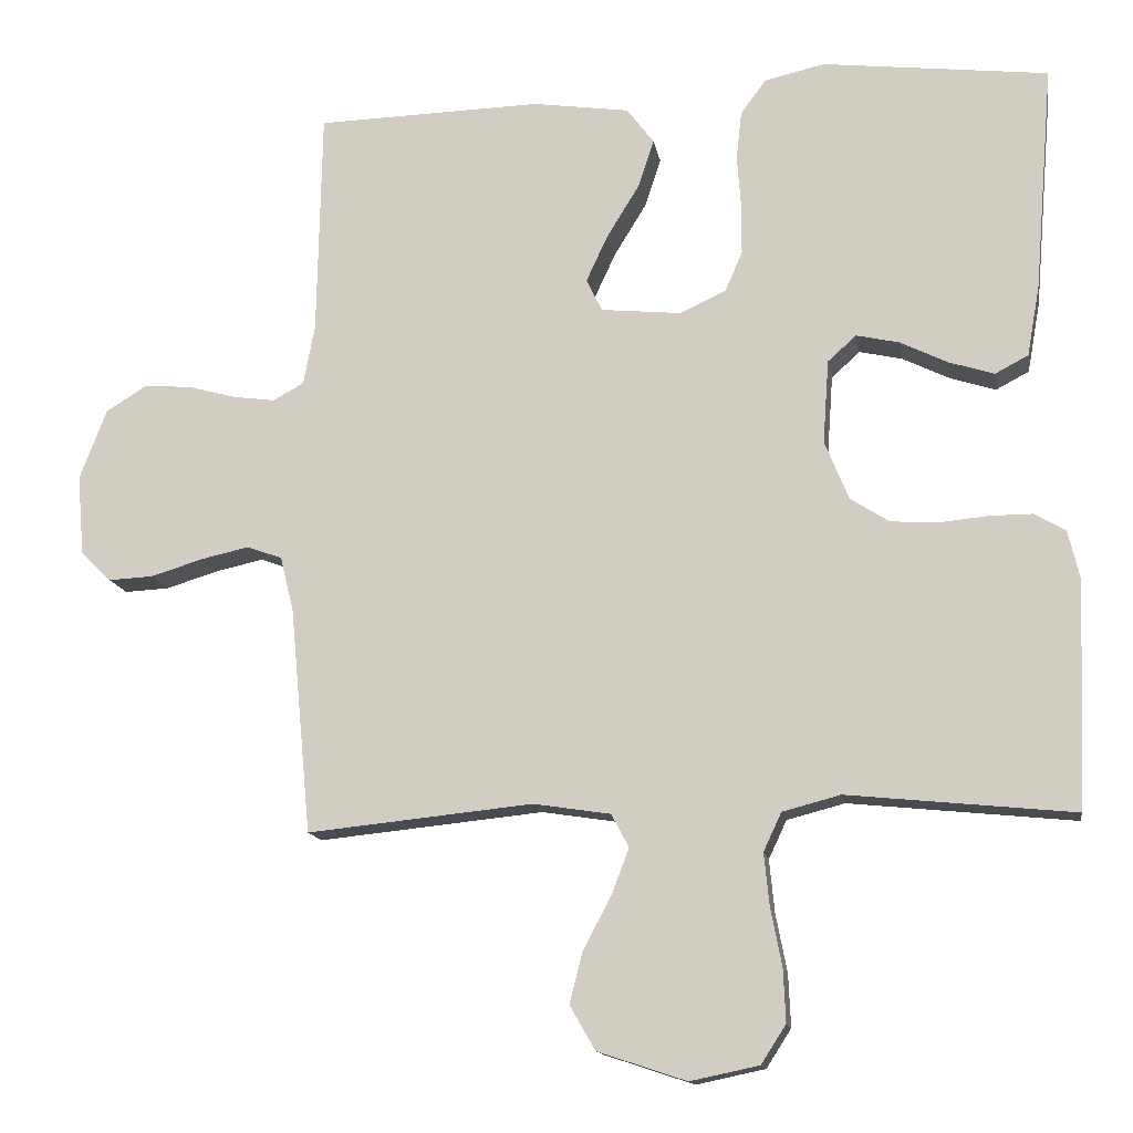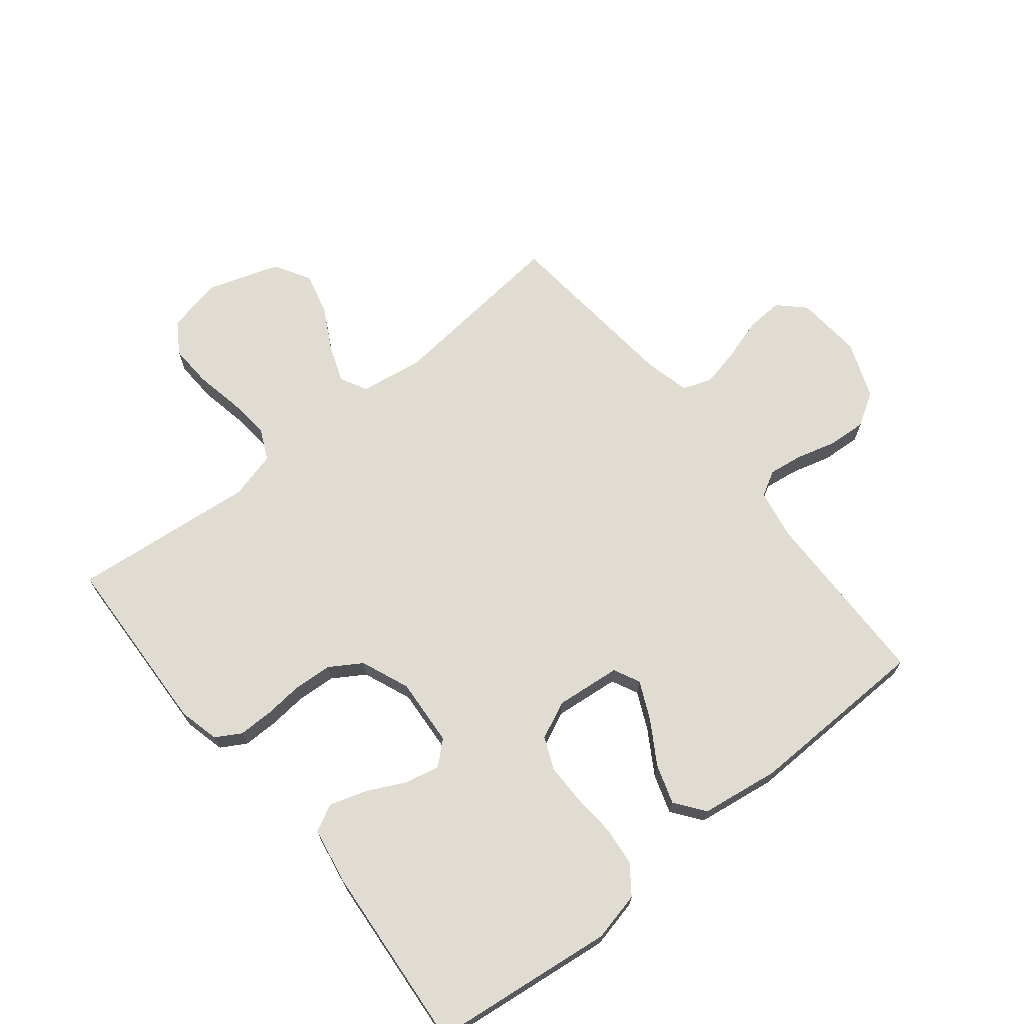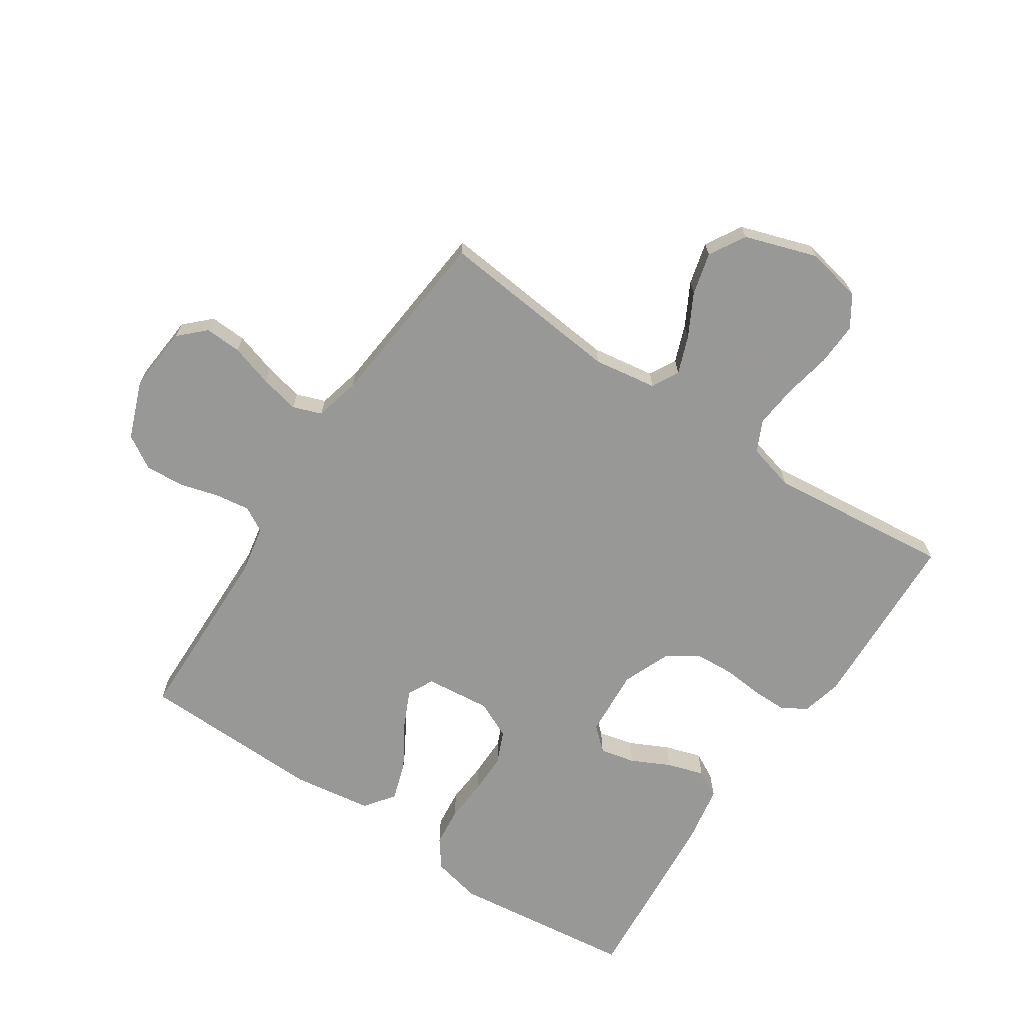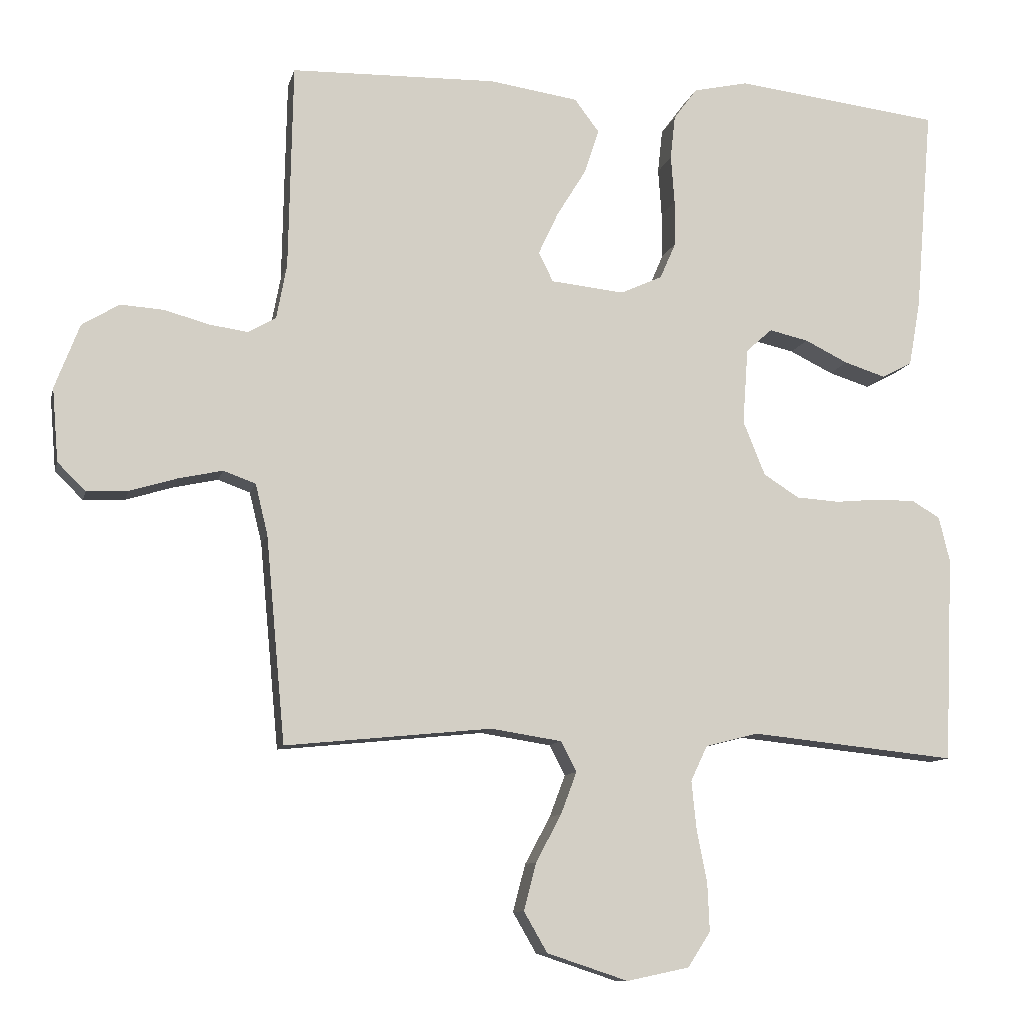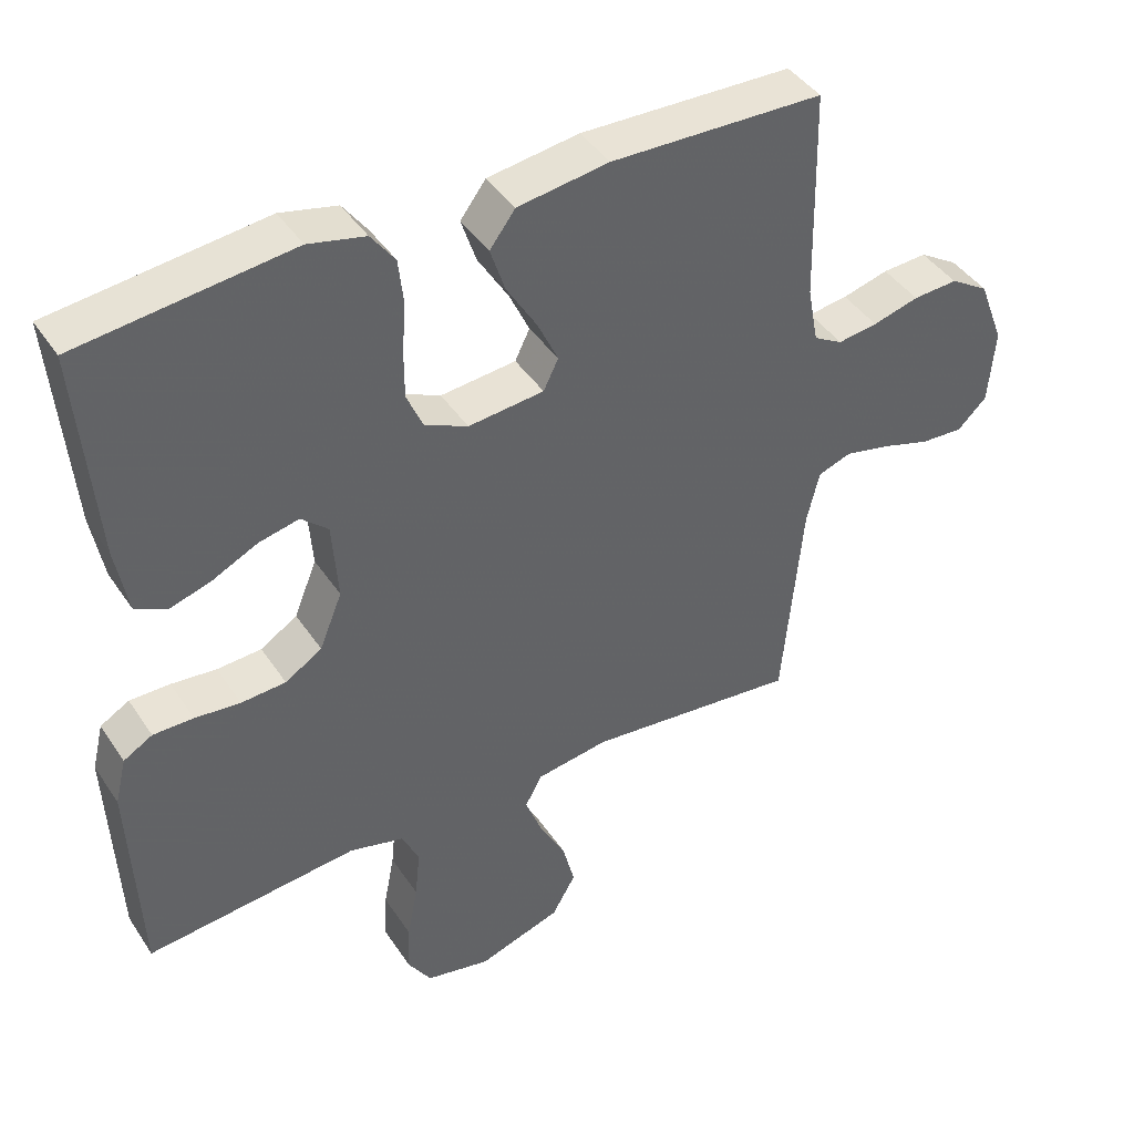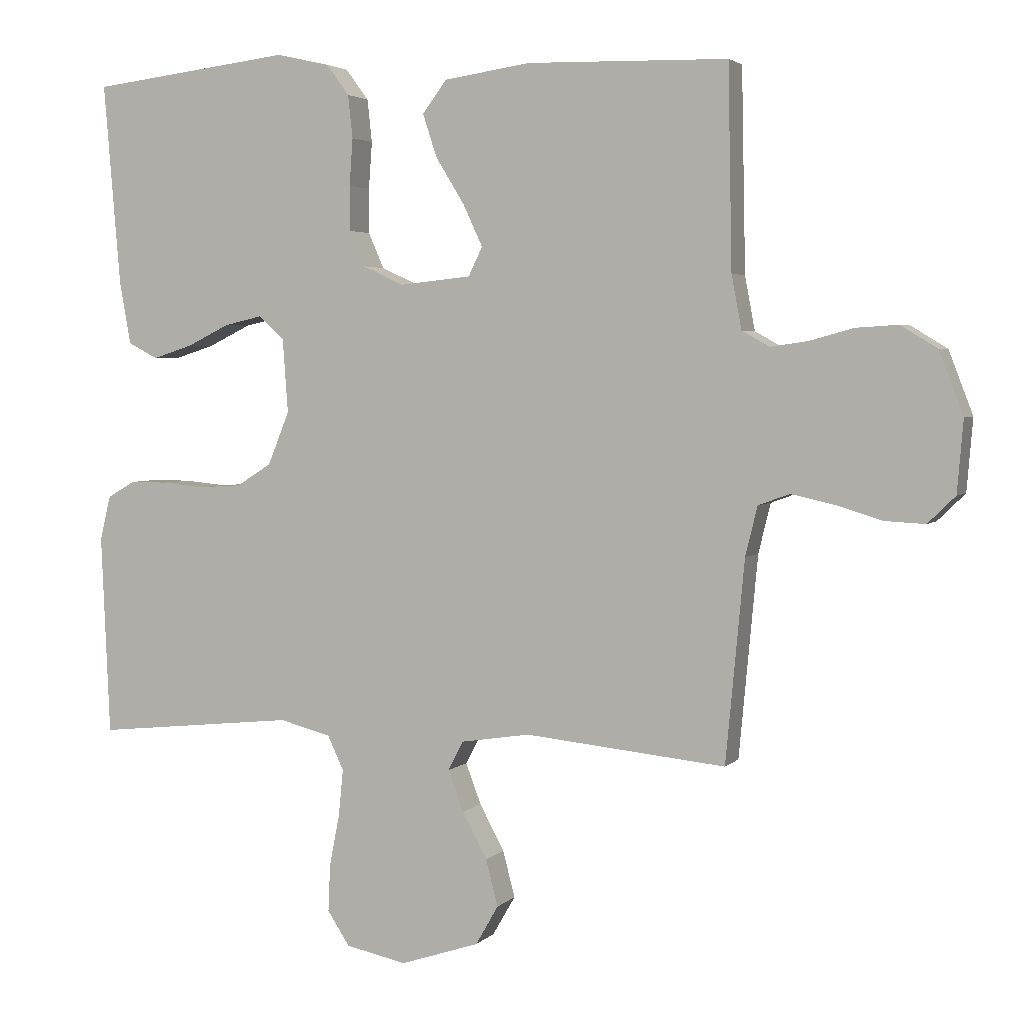
<metadata>
{"format":"obj","ext":"obj","renderer":"f3d","projection":"perspective","resolution":1024,"background":"white","views":[{"elev":-14.0,"azim":-170.3,"up":"+Z"},{"elev":69.2,"azim":-38.9,"up":"+Y"},{"elev":-68.5,"azim":146.3,"up":"+Y"},{"elev":-10.3,"azim":167.2,"up":"+Z"},{"elev":42.3,"azim":-30.9,"up":"+Z"},{"elev":3.4,"azim":21.0,"up":"+Z"}]}
</metadata>
<code>
v 0.5 0.07 0.5
v 0.506 0.07 0.2
v 0.521 0.07 0.12
v 0.562 0.07 0.097
v 0.618 0.07 0.105
v 0.683 0.07 0.123
v 0.746 0.07 0.127
v 0.8 0.07 0.094
v 0.836 0.07 0
v 0.827 0.07 -0.107
v 0.786 0.07 -0.147
v 0.726 0.07 -0.144
v 0.657 0.07 -0.123
v 0.593 0.07 -0.109
v 0.546 0.07 -0.126
v 0.528 0.07 -0.2
v 0.5 0.07 -0.5
v 0.2 0.07 -0.47
v 0.097 0.07 -0.486
v 0.074 0.07 -0.53
v 0.097 0.07 -0.591
v 0.134 0.07 -0.66
v 0.152 0.07 -0.729
v 0.118 0.07 -0.788
v 0 0.07 -0.827
v -0.091 0.07 -0.808
v -0.124 0.07 -0.757
v -0.121 0.07 -0.687
v -0.106 0.07 -0.61
v -0.099 0.07 -0.54
v -0.123 0.07 -0.489
v -0.2 0.07 -0.469
v -0.5 0.07 -0.5
v -0.513 0.07 -0.2
v -0.497 0.07 -0.134
v -0.456 0.07 -0.11
v -0.399 0.07 -0.11
v -0.335 0.07 -0.116
v -0.272 0.07 -0.112
v -0.22 0.07 -0.079
v -0.188 0.07 0
v -0.196 0.07 0.111
v -0.234 0.07 0.145
v -0.291 0.07 0.132
v -0.354 0.07 0.101
v -0.414 0.07 0.082
v -0.458 0.07 0.105
v -0.475 0.07 0.2
v -0.5 0.07 0.5
v -0.2 0.07 0.536
v -0.12 0.07 0.518
v -0.086 0.07 0.472
v -0.079 0.07 0.408
v -0.084 0.07 0.338
v -0.084 0.07 0.271
v -0.061 0.07 0.218
v 0 0.07 0.19
v 0.107 0.07 0.201
v 0.128 0.07 0.244
v 0.099 0.07 0.306
v 0.056 0.07 0.376
v 0.035 0.07 0.44
v 0.071 0.07 0.488
v 0.2 0.07 0.507
v 0.5 0 0.5
v 0.506 0 0.2
v 0.521 0 0.12
v 0.562 0 0.097
v 0.618 0 0.105
v 0.683 0 0.123
v 0.746 0 0.127
v 0.8 0 0.094
v 0.836 0 0
v 0.827 0 -0.107
v 0.786 0 -0.147
v 0.726 0 -0.144
v 0.657 0 -0.123
v 0.593 0 -0.109
v 0.546 0 -0.126
v 0.528 0 -0.2
v 0.5 0 -0.5
v 0.2 0 -0.47
v 0.097 0 -0.486
v 0.074 0 -0.53
v 0.097 0 -0.591
v 0.134 0 -0.66
v 0.152 0 -0.729
v 0.118 0 -0.788
v 0 0 -0.827
v -0.091 0 -0.808
v -0.124 0 -0.757
v -0.121 0 -0.687
v -0.106 0 -0.61
v -0.099 0 -0.54
v -0.123 0 -0.489
v -0.2 0 -0.469
v -0.5 0 -0.5
v -0.513 0 -0.2
v -0.497 0 -0.134
v -0.456 0 -0.11
v -0.399 0 -0.11
v -0.335 0 -0.116
v -0.272 0 -0.112
v -0.22 0 -0.079
v -0.188 0 0
v -0.196 0 0.111
v -0.234 0 0.145
v -0.291 0 0.132
v -0.354 0 0.101
v -0.414 0 0.082
v -0.458 0 0.105
v -0.475 0 0.2
v -0.5 0 0.5
v -0.2 0 0.536
v -0.12 0 0.518
v -0.086 0 0.472
v -0.079 0 0.408
v -0.084 0 0.338
v -0.084 0 0.271
v -0.061 0 0.218
v 0 0 0.19
v 0.107 0 0.201
v 0.128 0 0.244
v 0.099 0 0.306
v 0.056 0 0.376
v 0.035 0 0.44
v 0.071 0 0.488
v 0.2 0 0.507
f 64 1 2
f 63 64 2
f 62 63 2
f 61 62 2
f 60 61 2
f 59 60 2 3
f 58 59 3 4
f 57 58 4
f 52 53 54
f 51 52 54
f 50 51 54
f 49 50 54
f 48 49 54
f 47 48 54
f 46 47 54
f 45 46 54
f 44 45 54
f 43 44 54 55
f 42 43 55 56
f 36 37 38
f 35 36 38
f 34 35 38
f 33 34 38
f 32 33 38
f 31 32 38 39
f 30 31 39 40
f 27 28 29
f 26 27 29
f 25 26 29
f 24 25 29
f 23 24 29
f 22 23 29
f 21 22 29
f 20 21 29 30
f 30 40 41
f 20 30 41
f 19 20 41
f 16 17 18
f 42 56 57
f 41 42 57
f 19 41 57
f 18 19 57
f 16 18 57
f 15 16 57
f 11 12 13
f 10 11 13
f 9 10 13
f 8 9 13
f 7 8 13
f 6 7 13
f 5 6 13
f 14 15 57 4
f 4 5 13 14
f 66 65 128
f 66 128 127
f 66 127 126
f 66 126 125
f 66 125 124
f 67 66 124 123
f 68 67 123 122
f 68 122 121
f 118 117 116
f 118 116 115
f 118 115 114
f 118 114 113
f 118 113 112
f 118 112 111
f 118 111 110
f 118 110 109
f 118 109 108
f 119 118 108 107
f 120 119 107 106
f 102 101 100
f 102 100 99
f 102 99 98
f 102 98 97
f 102 97 96
f 103 102 96 95
f 104 103 95 94
f 93 92 91
f 93 91 90
f 93 90 89
f 93 89 88
f 93 88 87
f 93 87 86
f 93 86 85
f 94 93 85 84
f 105 104 94
f 105 94 84
f 105 84 83
f 82 81 80
f 121 120 106
f 121 106 105
f 121 105 83
f 121 83 82
f 121 82 80
f 121 80 79
f 77 76 75
f 77 75 74
f 77 74 73
f 77 73 72
f 77 72 71
f 77 71 70
f 77 70 69
f 68 121 79 78
f 78 77 69 68
f 1 65 66 2
f 2 66 67 3
f 3 67 68 4
f 4 68 69 5
f 5 69 70 6
f 6 70 71 7
f 7 71 72 8
f 8 72 73 9
f 9 73 74 10
f 10 74 75 11
f 11 75 76 12
f 12 76 77 13
f 13 77 78 14
f 14 78 79 15
f 15 79 80 16
f 16 80 81 17
f 17 81 82 18
f 18 82 83 19
f 19 83 84 20
f 20 84 85 21
f 21 85 86 22
f 22 86 87 23
f 23 87 88 24
f 24 88 89 25
f 25 89 90 26
f 26 90 91 27
f 27 91 92 28
f 28 92 93 29
f 29 93 94 30
f 30 94 95 31
f 31 95 96 32
f 32 96 97 33
f 33 97 98 34
f 34 98 99 35
f 35 99 100 36
f 36 100 101 37
f 37 101 102 38
f 38 102 103 39
f 39 103 104 40
f 40 104 105 41
f 41 105 106 42
f 42 106 107 43
f 43 107 108 44
f 44 108 109 45
f 45 109 110 46
f 46 110 111 47
f 47 111 112 48
f 48 112 113 49
f 49 113 114 50
f 50 114 115 51
f 51 115 116 52
f 52 116 117 53
f 53 117 118 54
f 54 118 119 55
f 55 119 120 56
f 56 120 121 57
f 57 121 122 58
f 58 122 123 59
f 59 123 124 60
f 60 124 125 61
f 61 125 126 62
f 62 126 127 63
f 63 127 128 64
f 64 128 65 1

</code>
